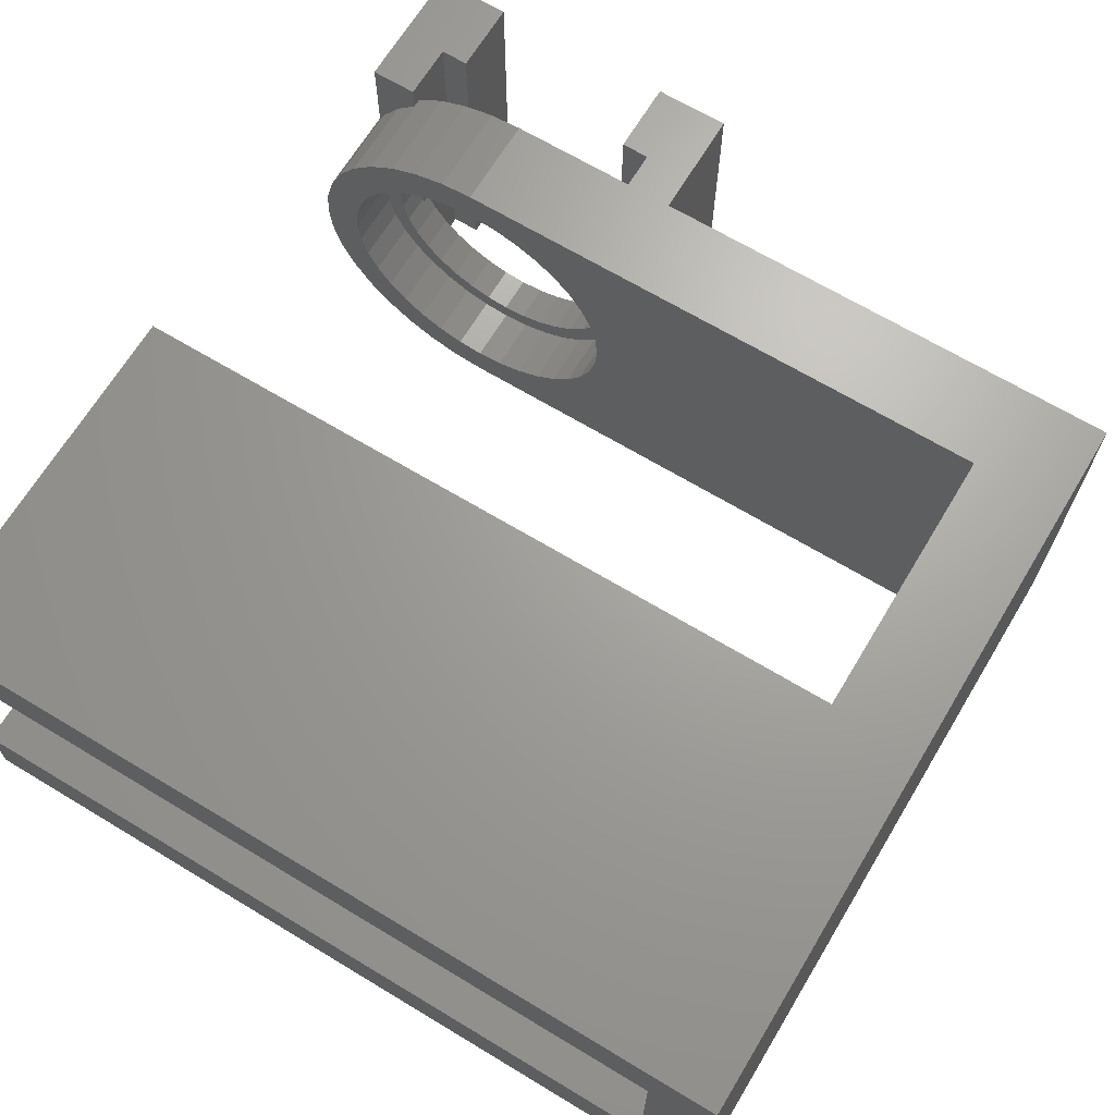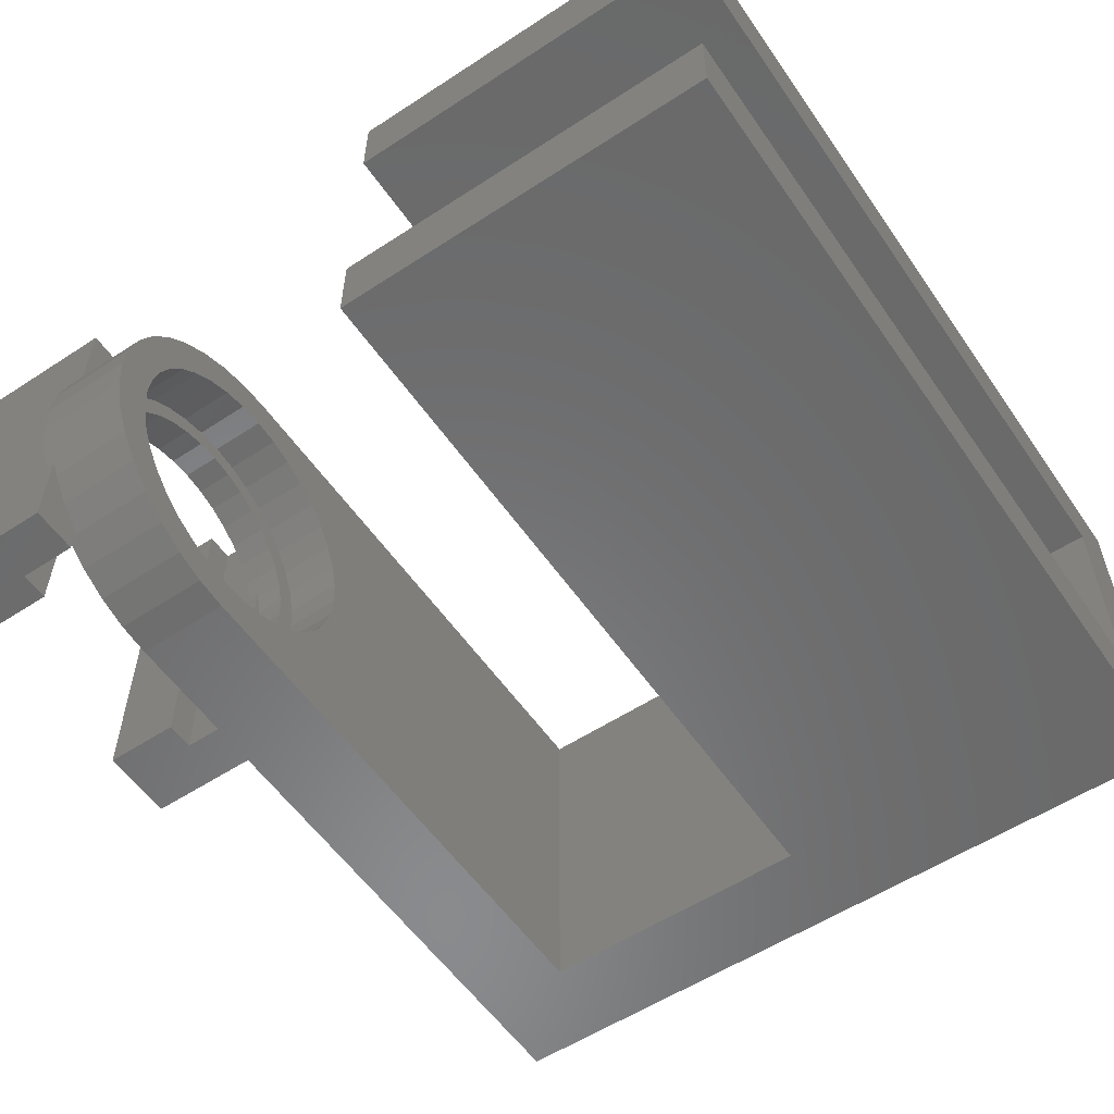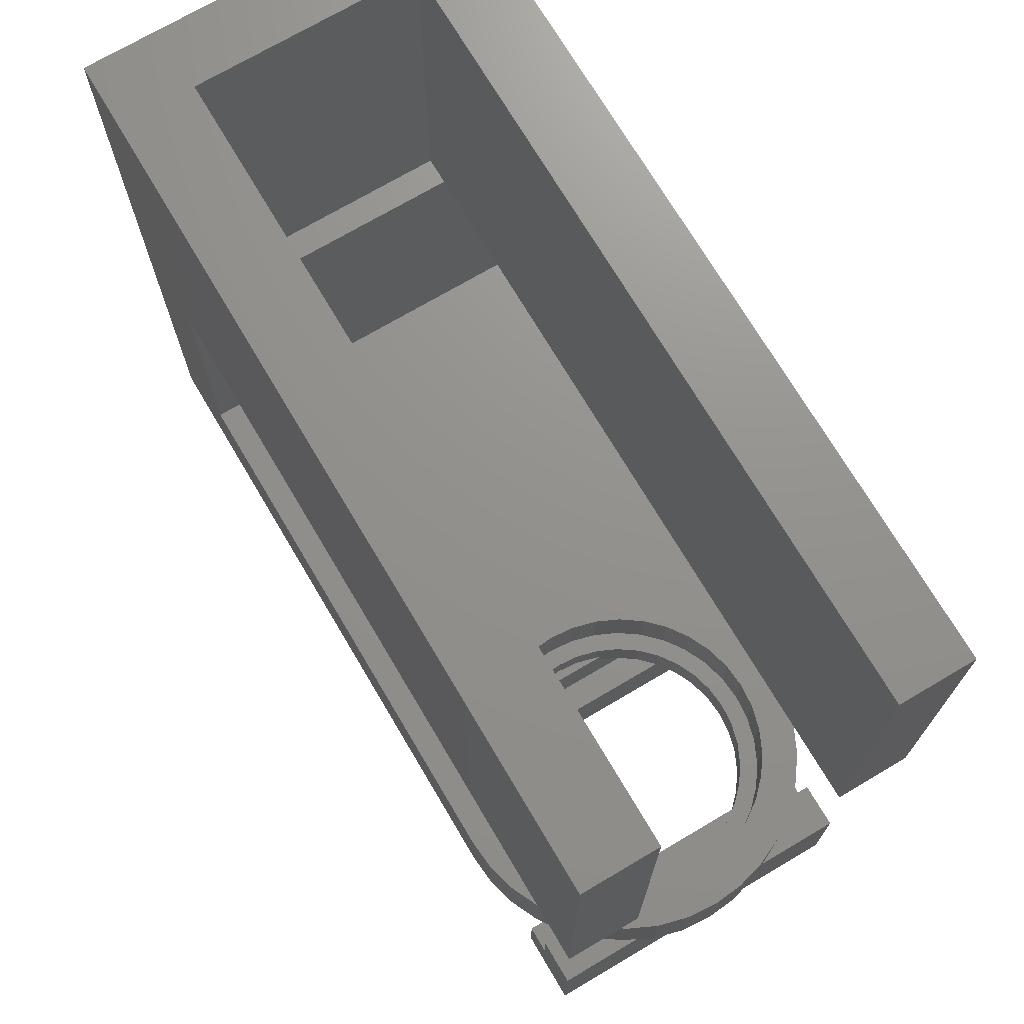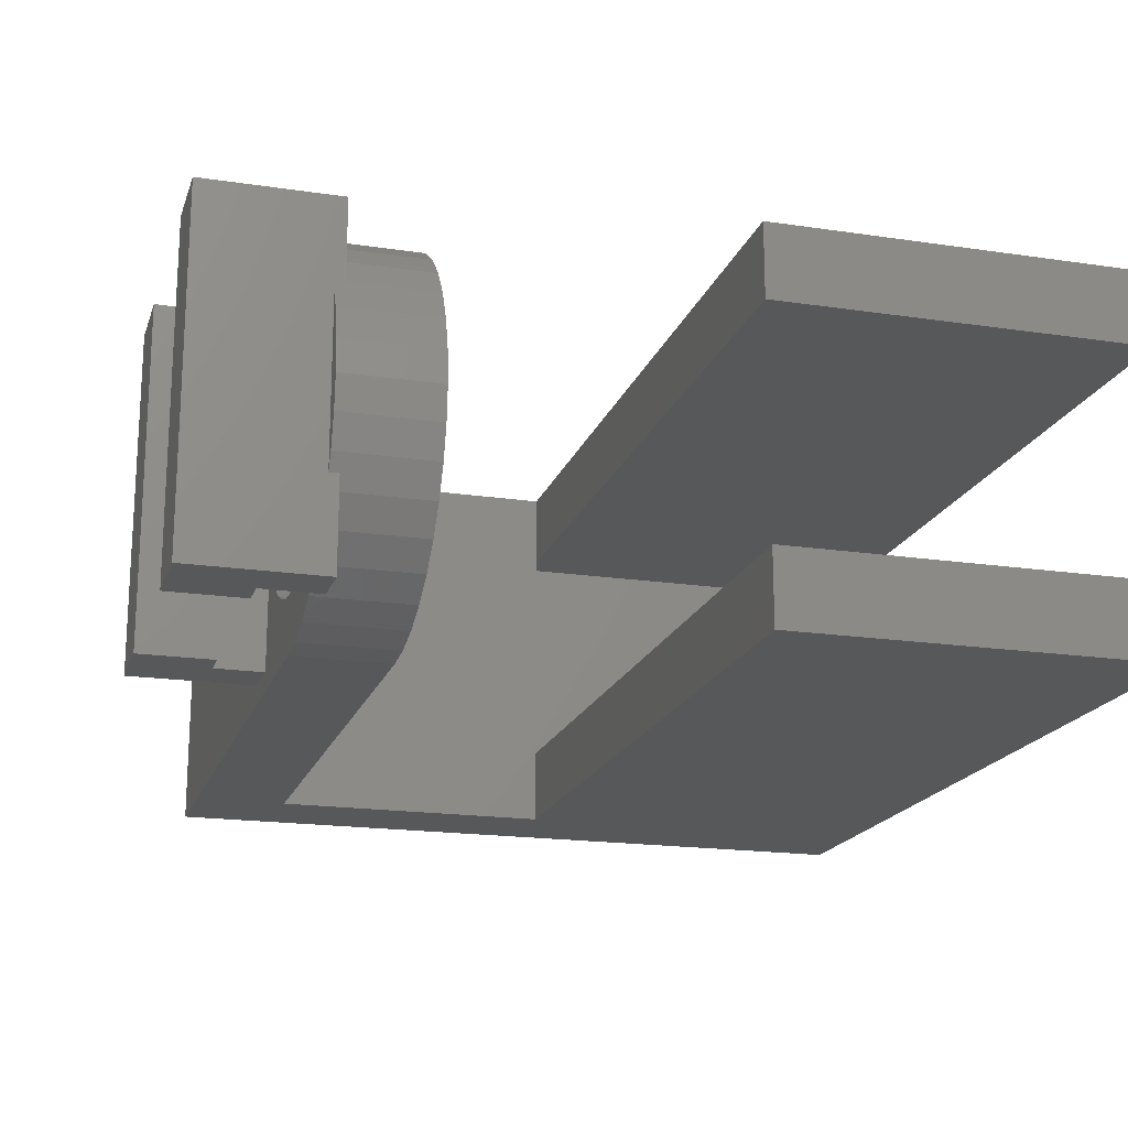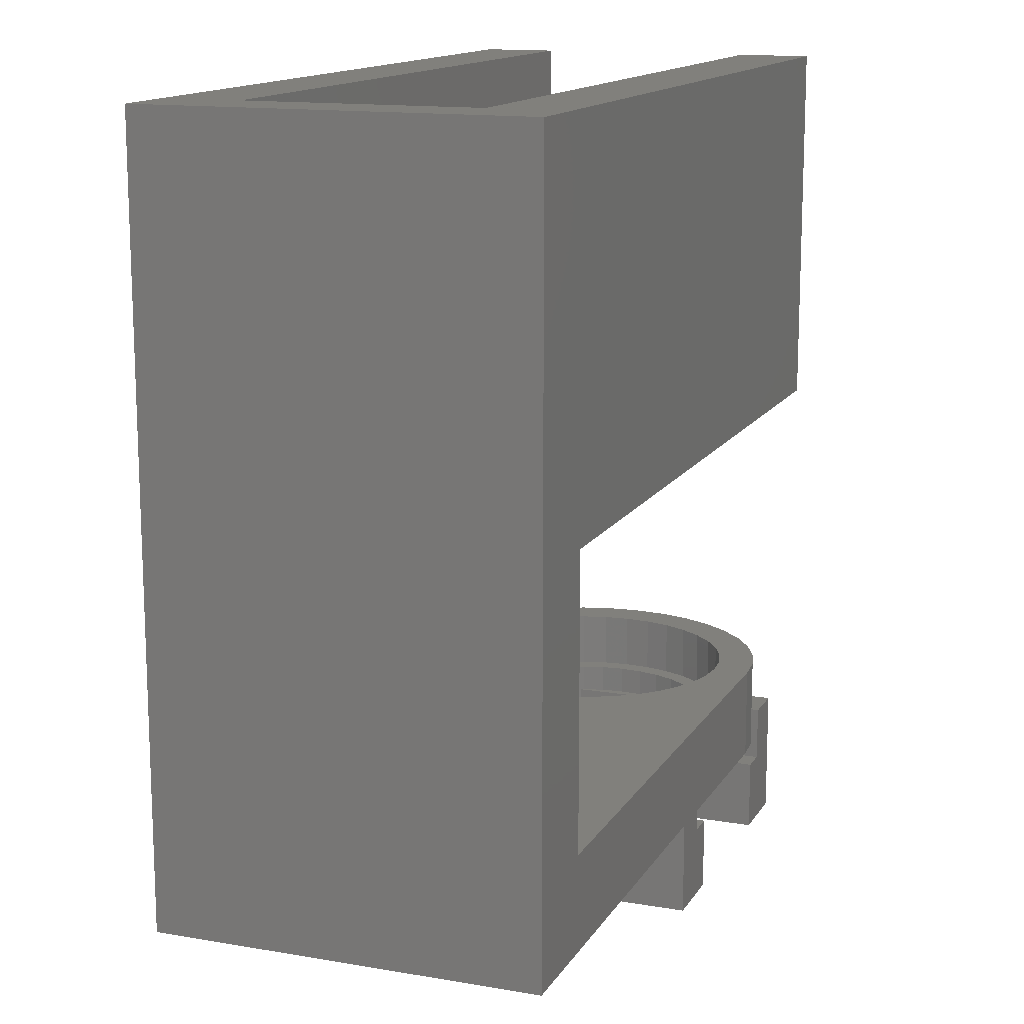
<metadata>
{"format":"stl","ext":"stl","renderer":"f3d","projection":"perspective","resolution":1024,"background":"white","views":[{"elev":67.6,"azim":31.1,"up":"+Y"},{"elev":-56.4,"azim":-55.7,"up":"+Y"},{"elev":71.9,"azim":-120.6,"up":"+Z"},{"elev":-18.5,"azim":-106.0,"up":"+Y"},{"elev":14.1,"azim":110.8,"up":"+Z"}]}
</metadata>
<code>
# stl→obj: 244 verts, 488 faces
v -10 0 -10
v -9.848 1.736 -5
v -9.848 1.736 -10
v -10 0 -5
v -1.736 -9.848 -10
v 0 -10 -5
v -1.736 -9.848 -5
v 0 -10 -10
v -5 8.66 -10
v -6.428 7.66 -5
v -5 8.66 -5
v -6.428 7.66 -10
v -1.736 9.848 -10
v -3.42 9.397 -5
v -1.736 9.848 -5
v -3.42 9.397 -10
v 6.5 2.561 -10
v 6.062 3.5 -10
v 6.5 9 -10
v 35 -10 -10
v 9 -9 -10
v 35 10 -10
v 6.5 -9 -10
v 6.062 -3.5 -10
v 6.5 -2.561 -10
v 5.362 -4.5 -10
v 4.5 -5.362 -10
v 3.5 -6.062 -10
v 2.394 -6.578 -10
v 1.216 -6.894 -10
v 0 -7 -10
v -1.216 -6.894 -10
v -2.394 -6.578 -10
v -3.42 -9.397 -10
v -3.5 -6.062 -10
v -5 -8.66 -10
v -4.5 -5.362 -10
v -6.428 -7.66 -10
v -6.5 -7.588 -10
v -5.362 -4.5 -10
v -6.062 -3.5 -10
v -6.5 -2.561 -10
v 9 9 -10
v 0 10 -10
v 5.362 4.5 -10
v 4.5 5.362 -10
v 3.5 6.062 -10
v 2.394 6.578 -10
v 1.216 6.894 -10
v 0 7 -10
v -1.216 6.894 -10
v -2.394 6.578 -10
v -3.5 6.062 -10
v -4.5 5.362 -10
v -6.5 7.588 -10
v -5.362 4.5 -10
v -6.062 3.5 -10
v -6.5 2.561 -10
v -9.848 -1.736 -10
v -9 -4.271 -10
v -9.397 -3.42 -10
v -9 4.271 -10
v -9.397 3.42 -10
v -8.66 5 -9.5
v -7.66 6.428 -5
v -7.66 6.428 -9.5
v -8.66 5 -5
v -6.5 7.588 -9.5
v -9.397 3.42 -5
v 30 10 -5
v 8 0 -5
v 30 -10 -5
v 7.878 1.389 -5
v 7.518 2.736 -5
v 6.928 4 -5
v 6.128 5.142 -5
v 5.142 6.128 -5
v 4 6.928 -5
v 0 10 -5
v 2.736 7.518 -5
v 1.389 7.878 -5
v 0 8 -5
v -1.389 7.878 -5
v -2.736 7.518 -5
v -4 6.928 -5
v -5.142 6.128 -5
v -6.128 5.142 -5
v -6.928 4 -5
v -7.518 2.736 -5
v -7.878 1.389 -5
v 7.878 -1.389 -5
v 7.518 -2.736 -5
v 6.928 -4 -5
v 6.128 -5.142 -5
v 5.142 -6.128 -5
v 4 -6.928 -5
v 2.736 -7.518 -5
v 1.389 -7.878 -5
v 0 -8 -5
v -1.389 -7.878 -5
v -2.736 -7.518 -5
v -3.42 -9.397 -5
v -4 -6.928 -5
v -5 -8.66 -5
v -5.142 -6.128 -5
v -6.428 -7.66 -5
v -6.128 -5.142 -5
v -7.66 -6.428 -5
v -6.928 -4 -5
v -8.66 -5 -5
v -7.518 -2.736 -5
v -9.397 -3.42 -5
v -7.878 -1.389 -5
v -9.848 -1.736 -5
v -8 0 -5
v -6.5 -7.588 -9.5
v -7.66 -6.428 -9.5
v -9 -4.271 -9.5
v -8.66 -5 -9.5
v -9 4.271 -9.5
v 30 6 10
v 30 10 10
v 30 -6 10
v 30 -10 10
v 35 10 30
v -10 10 30
v -10 10 10
v -10 -10 30
v -10 -10 10
v 35 -10 30
v 4 6.928 -8
v 5.142 6.128 -8
v -1.389 -7.878 -8
v -2.736 -7.518 -8
v -2.736 7.518 -8
v -1.389 7.878 -8
v -6.928 4 -8
v -7.518 2.736 -8
v -7.518 -2.736 -8
v -6.928 -4 -8
v 7.878 1.389 -8
v 7.518 2.736 -8
v 6.928 4 -8
v 6.128 5.142 -8
v 2.736 7.518 -8
v 0 8 -8
v 1.389 7.878 -8
v -7.878 1.389 -8
v -8 0 -8
v -5.142 6.128 -8
v -6.128 5.142 -8
v -4 6.928 -8
v 8 0 -8
v 1.389 -7.878 -8
v 0 -8 -8
v 2.736 -7.518 -8
v 6.128 -5.142 -8
v 6.928 -4 -8
v -4 -6.928 -8
v -5.142 -6.128 -8
v -7.878 -1.389 -8
v 7 0 -8
v 6.894 1.216 -8
v 7.878 -1.389 -8
v 6.894 -1.216 -8
v 6.578 2.394 -8
v 6.062 3.5 -8
v 5.362 4.5 -8
v 4.5 5.362 -8
v 3.5 6.062 -8
v 2.394 6.578 -8
v 1.216 6.894 -8
v 0 7 -8
v -1.216 6.894 -8
v -2.394 6.578 -8
v -3.5 6.062 -8
v -4.5 5.362 -8
v -5.362 4.5 -8
v -6.062 3.5 -8
v -6.578 2.394 -8
v -6.894 1.216 -8
v 7.518 -2.736 -8
v 6.578 -2.394 -8
v 6.062 -3.5 -8
v 5.362 -4.5 -8
v 5.142 -6.128 -8
v 4.5 -5.362 -8
v 4 -6.928 -8
v 3.5 -6.062 -8
v 2.394 -6.578 -8
v 1.216 -6.894 -8
v 0 -7 -8
v -1.216 -6.894 -8
v -2.394 -6.578 -8
v -3.5 -6.062 -8
v -4.5 -5.362 -8
v -5.362 -4.5 -8
v -6.128 -5.142 -8
v -6.062 -3.5 -8
v -6.578 -2.394 -8
v -6.894 -1.216 -8
v -7 0 -8
v 6.894 -1.216 -9.5
v 7 0 -9.5
v -6.5 -2.561 -9.5
v -6.578 -2.394 -9.5
v 6.5 2.561 -9.5
v 6.578 2.394 -9.5
v -6.894 1.216 -9.5
v -7 0 -9.5
v -6.578 2.394 -9.5
v 6.894 1.216 -9.5
v -6.894 -1.216 -9.5
v -6.5 2.561 -9.5
v 6.578 -2.394 -9.5
v 6.5 -2.561 -9.5
v -9 9 -16.5
v -9 9 -9.5
v -9 -9 -16.5
v -9 -9 -9.5
v -6.5 -9 -9.5
v -6.5 9 -9.5
v 9 9 -16.5
v 9 -9 -16.5
v -5 9 -12.55
v -5 9 -16.5
v -6.5 9 -12.55
v 6.5 9 -12.55
v 5 9 -16.5
v 5 9 -12.55
v -5 -9 -16.5
v 5 -9 -16.5
v -6.5 -9 -12.55
v -5 -9 -12.55
v 5 -9 -12.55
v 6.5 -9 -12.55
v -10 -6 30
v -10 -6 10
v -10 6 10
v -10 6 30
v 31.5 6 30
v 31.5 -6 30
v 31.5 -6 10
v 31.5 6 10
f 1 2 3
f 2 1 4
f 5 6 7
f 6 5 8
f 9 10 11
f 10 9 12
f 13 14 15
f 14 13 16
f 17 18 19
f 20 21 22
f 8 21 20
f 23 24 25
f 23 26 24
f 23 27 26
f 23 28 27
f 23 29 28
f 8 29 23
f 21 8 23
f 29 8 30
f 8 31 30
f 8 32 31
f 5 32 8
f 5 33 32
f 34 33 5
f 34 35 33
f 36 35 34
f 35 36 37
f 38 37 36
f 39 37 38
f 37 39 40
f 40 39 41
f 41 39 42
f 43 22 21
f 44 43 19
f 45 19 18
f 46 19 45
f 47 19 46
f 48 19 47
f 44 48 49
f 44 49 50
f 43 44 22
f 48 44 19
f 51 44 50
f 51 13 44
f 52 13 51
f 52 16 13
f 53 16 52
f 9 53 54
f 53 9 16
f 55 54 56
f 55 56 57
f 54 12 9
f 55 57 58
f 54 55 12
f 59 60 61
f 60 59 62
f 3 62 59
f 62 3 63
f 3 59 1
f 64 65 66
f 65 64 67
f 68 12 55
f 12 68 10
f 65 68 66
f 68 65 10
f 3 69 63
f 69 3 2
f 70 71 72
f 70 73 71
f 70 74 73
f 70 75 74
f 70 76 75
f 70 77 76
f 70 78 77
f 79 78 70
f 78 79 80
f 80 79 81
f 79 82 81
f 79 83 82
f 15 83 79
f 15 84 83
f 14 84 15
f 14 85 84
f 11 85 14
f 11 86 85
f 10 86 11
f 86 10 87
f 65 87 10
f 87 65 88
f 67 88 65
f 88 67 89
f 69 89 67
f 89 69 90
f 91 72 71
f 92 72 91
f 93 72 92
f 94 72 93
f 95 72 94
f 96 72 95
f 6 96 97
f 6 97 98
f 6 98 99
f 96 6 72
f 100 6 99
f 100 7 6
f 101 7 100
f 101 102 7
f 103 102 101
f 103 104 102
f 105 104 103
f 106 105 107
f 105 106 104
f 108 107 109
f 110 109 111
f 107 108 106
f 112 111 113
f 114 113 115
f 2 90 69
f 109 110 108
f 90 2 115
f 111 112 110
f 4 115 2
f 113 114 112
f 115 4 114
f 16 11 14
f 11 16 9
f 44 15 79
f 15 44 13
f 39 38 116
f 116 108 117
f 116 106 108
f 106 116 38
f 34 7 102
f 7 34 5
f 118 61 60
f 61 118 112
f 110 118 119
f 118 110 112
f 117 110 119
f 110 117 108
f 59 4 1
f 4 59 114
f 62 63 120
f 120 67 64
f 69 120 63
f 120 69 67
f 38 104 106
f 104 38 36
f 36 102 104
f 102 36 34
f 61 114 59
f 114 61 112
f 70 121 122
f 70 123 121
f 72 123 70
f 123 72 124
f 125 122 126
f 22 122 125
f 122 22 70
f 44 70 22
f 70 44 79
f 126 122 127
f 6 8 72
f 124 128 129
f 128 124 130
f 20 124 72
f 124 20 130
f 20 72 8
f 131 77 78
f 77 131 132
f 133 101 100
f 101 133 134
f 135 83 84
f 83 135 136
f 89 137 88
f 137 89 138
f 109 139 111
f 139 109 140
f 141 74 142
f 74 141 73
f 142 75 143
f 75 142 74
f 143 76 144
f 76 143 75
f 144 77 132
f 77 144 76
f 145 78 80
f 78 145 131
f 146 81 82
f 81 146 147
f 115 148 90
f 148 115 149
f 87 150 86
f 150 87 151
f 152 84 85
f 84 152 135
f 136 82 83
f 82 136 146
f 150 85 86
f 85 150 152
f 153 73 141
f 73 153 71
f 154 99 98
f 99 154 155
f 156 98 97
f 98 156 154
f 157 93 158
f 93 157 94
f 159 105 103
f 105 159 160
f 134 103 101
f 103 134 159
f 113 149 115
f 149 113 161
f 162 153 141
f 163 141 142
f 153 162 164
f 165 164 162
f 166 142 143
f 141 163 162
f 142 166 163
f 167 143 144
f 143 167 166
f 144 168 167
f 132 168 144
f 132 169 168
f 131 169 132
f 131 170 169
f 145 170 131
f 145 171 170
f 147 171 145
f 147 172 171
f 146 172 147
f 146 173 172
f 146 174 173
f 136 174 146
f 136 175 174
f 135 175 136
f 135 176 175
f 152 176 135
f 152 177 176
f 150 177 152
f 150 178 177
f 151 178 150
f 178 151 179
f 137 179 151
f 179 137 180
f 138 180 137
f 180 138 181
f 148 181 138
f 164 165 182
f 183 182 165
f 182 183 158
f 184 158 183
f 158 184 157
f 185 157 184
f 185 186 157
f 187 186 185
f 187 188 186
f 189 188 187
f 189 156 188
f 190 156 189
f 190 154 156
f 191 154 190
f 192 154 191
f 192 155 154
f 193 155 192
f 193 133 155
f 194 133 193
f 194 134 133
f 195 134 194
f 195 159 134
f 196 159 195
f 196 160 159
f 197 160 196
f 198 197 199
f 197 198 160
f 140 199 200
f 139 200 201
f 199 140 198
f 161 201 202
f 181 148 202
f 200 139 140
f 149 202 148
f 201 161 139
f 202 149 161
f 147 80 81
f 80 147 145
f 90 138 89
f 138 90 148
f 88 151 87
f 151 88 137
f 164 71 153
f 71 164 91
f 182 91 164
f 91 182 92
f 188 97 96
f 97 188 156
f 186 94 157
f 94 186 95
f 186 96 95
f 96 186 188
f 158 92 182
f 92 158 93
f 155 100 99
f 100 155 133
f 105 198 107
f 198 105 160
f 111 161 113
f 161 111 139
f 107 140 109
f 140 107 198
f 47 169 170
f 169 47 46
f 203 162 204
f 162 203 165
f 52 174 175
f 174 52 51
f 179 56 178
f 56 179 57
f 27 185 26
f 185 27 187
f 200 205 206
f 199 205 200
f 41 205 199
f 205 41 42
f 207 18 17
f 18 207 167
f 166 207 208
f 207 166 167
f 18 168 45
f 168 18 167
f 45 169 46
f 169 45 168
f 48 170 171
f 170 48 47
f 50 172 173
f 172 50 49
f 202 209 181
f 209 202 210
f 181 211 180
f 211 181 209
f 178 54 177
f 54 178 56
f 53 175 176
f 175 53 52
f 51 173 174
f 173 51 50
f 54 176 177
f 176 54 53
f 204 163 212
f 163 204 162
f 30 192 191
f 192 30 31
f 29 191 190
f 191 29 30
f 27 189 187
f 189 27 28
f 35 196 195
f 196 35 37
f 196 40 197
f 40 196 37
f 201 210 202
f 210 201 213
f 212 166 208
f 166 212 163
f 49 171 172
f 171 49 48
f 26 184 24
f 184 26 185
f 31 193 192
f 193 31 32
f 33 195 194
f 195 33 35
f 32 194 193
f 194 32 33
f 200 213 201
f 213 200 206
f 197 41 199
f 41 197 40
f 179 214 57
f 180 214 179
f 214 180 211
f 57 214 58
f 28 190 189
f 190 28 29
f 215 165 203
f 165 215 183
f 25 24 216
f 216 183 215
f 184 216 24
f 216 184 183
f 217 62 218
f 217 60 62
f 219 60 217
f 220 60 219
f 60 220 118
f 218 62 120
f 220 116 117
f 220 117 119
f 116 220 221
f 220 119 118
f 218 68 222
f 68 218 66
f 66 218 64
f 64 218 120
f 209 214 211
f 214 209 205
f 213 205 209
f 205 213 206
f 213 209 210
f 212 203 204
f 207 212 208
f 212 207 203
f 216 203 207
f 203 216 215
f 21 223 43
f 223 21 224
f 225 226 227
f 227 218 222
f 217 227 226
f 227 217 218
f 43 228 19
f 223 228 43
f 229 228 223
f 228 229 230
f 219 226 231
f 226 219 217
f 232 223 224
f 223 232 229
f 220 233 221
f 219 233 220
f 231 233 219
f 233 231 234
f 235 232 236
f 236 21 23
f 224 236 232
f 236 224 21
f 116 221 39
f 214 205 58
f 55 222 68
f 222 55 227
f 58 227 55
f 42 58 205
f 58 42 227
f 233 42 39
f 42 233 227
f 233 39 221
f 228 17 19
f 17 25 207
f 228 25 17
f 236 25 228
f 25 236 23
f 207 25 216
f 227 234 225
f 234 227 233
f 230 236 228
f 236 230 235
f 234 226 225
f 226 234 231
f 232 230 229
f 230 232 235
f 129 237 238
f 237 129 128
f 239 126 127
f 126 239 240
f 125 241 130
f 126 241 125
f 241 126 240
f 242 130 241
f 128 242 237
f 242 128 130
f 130 22 125
f 22 130 20
f 239 122 121
f 122 239 127
f 129 123 124
f 123 129 238
f 121 243 244
f 243 121 123
f 243 241 244
f 241 243 242
f 123 242 243
f 242 123 237
f 237 123 238
f 121 240 239
f 240 121 241
f 241 121 244

</code>
